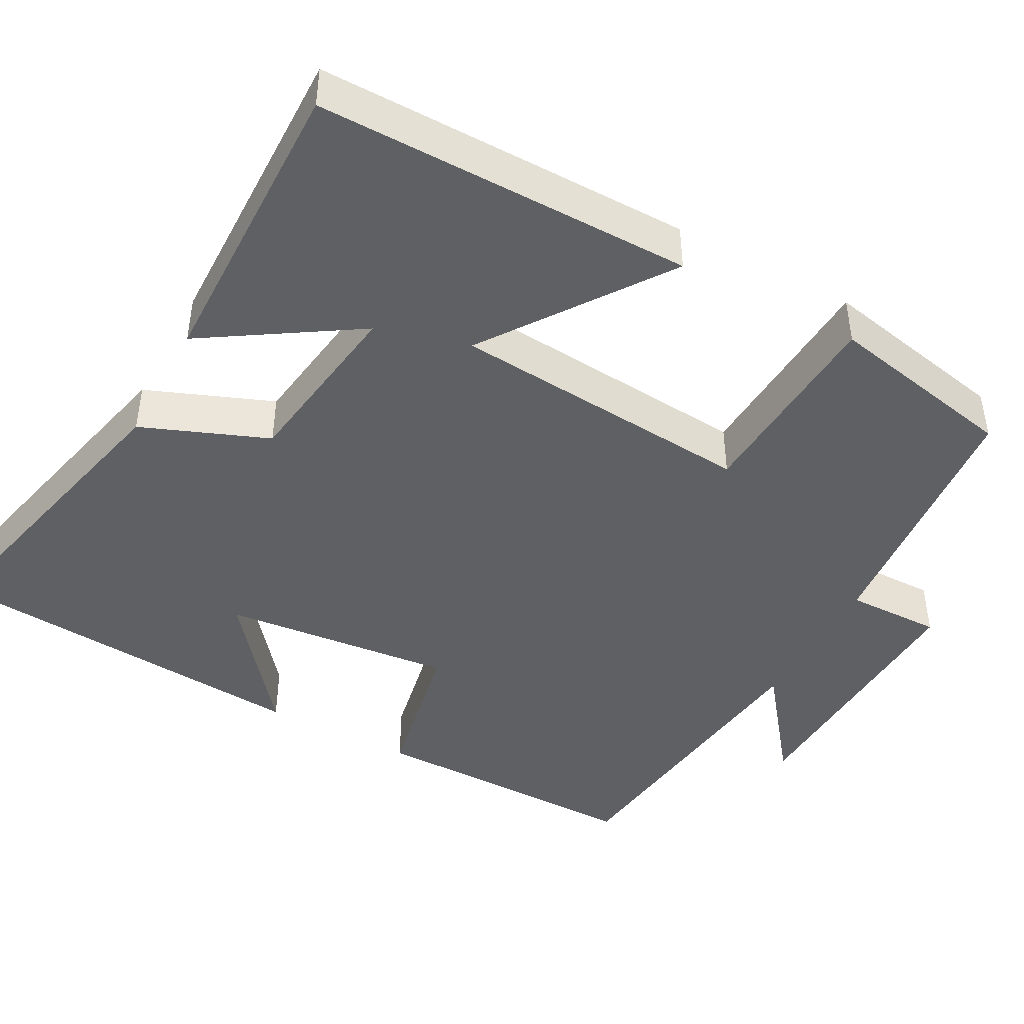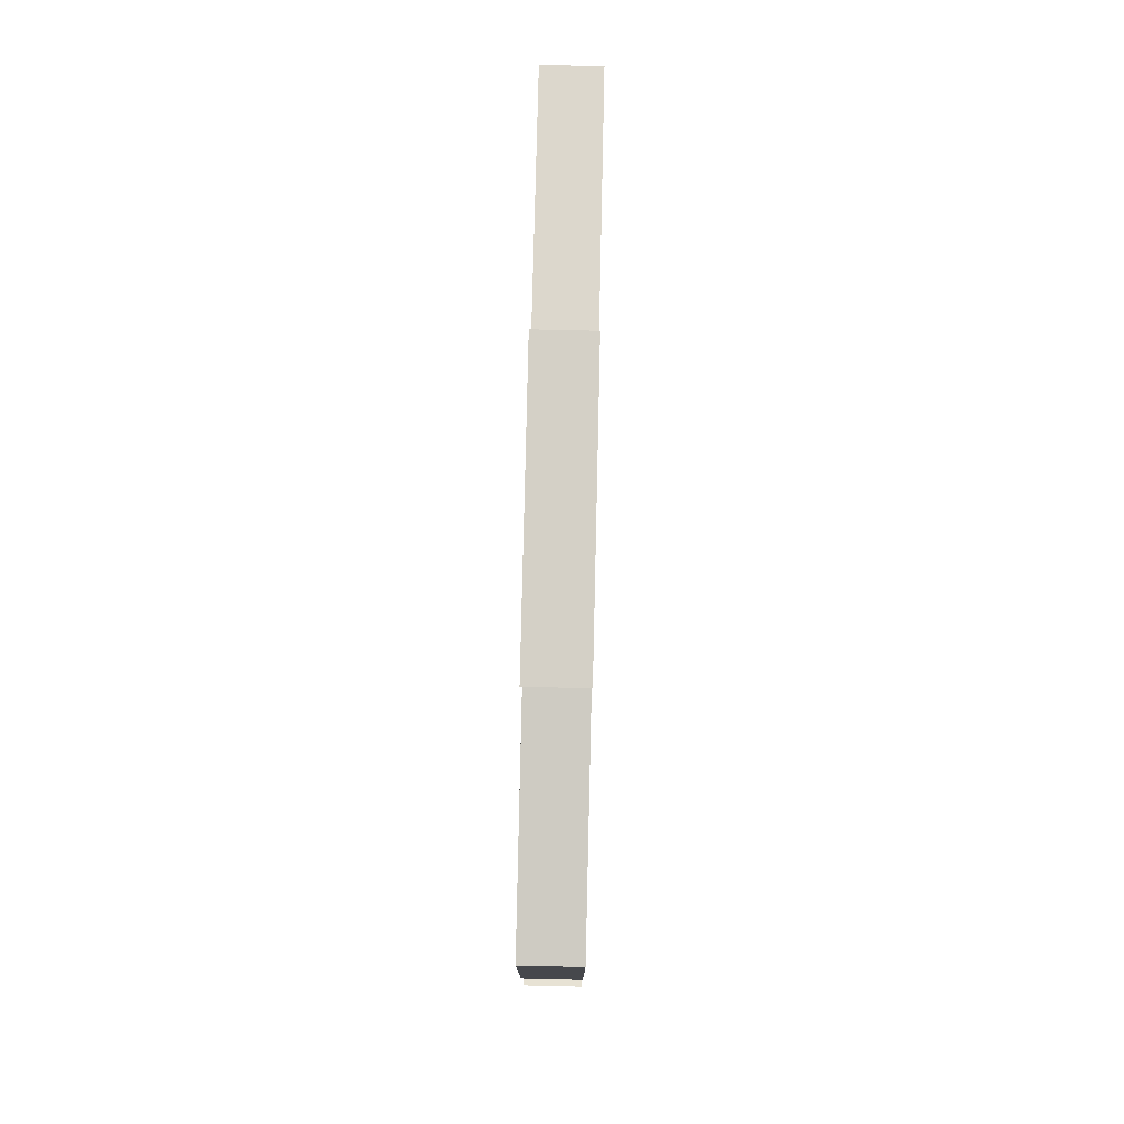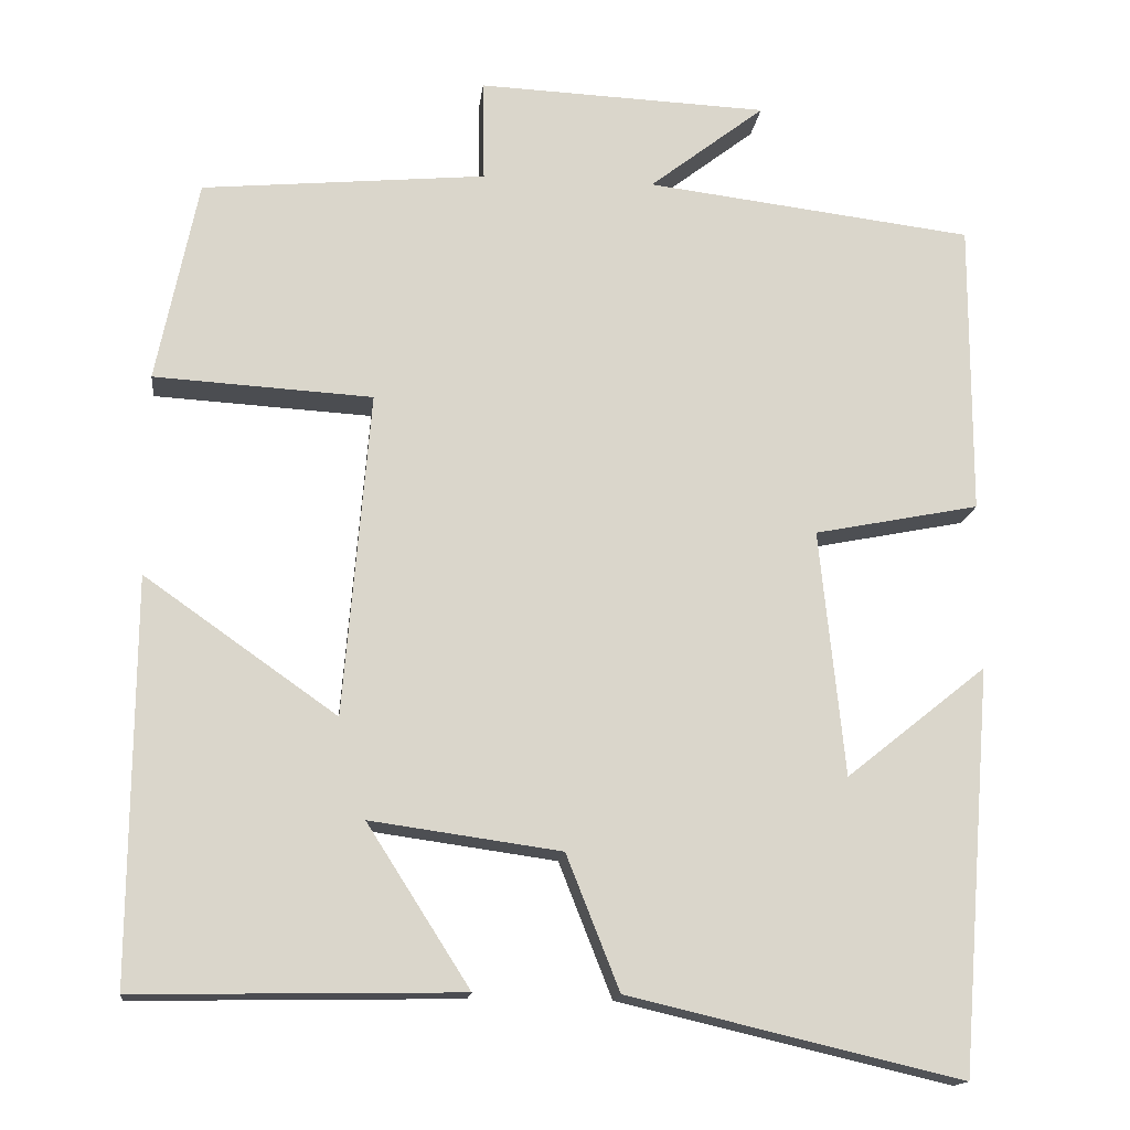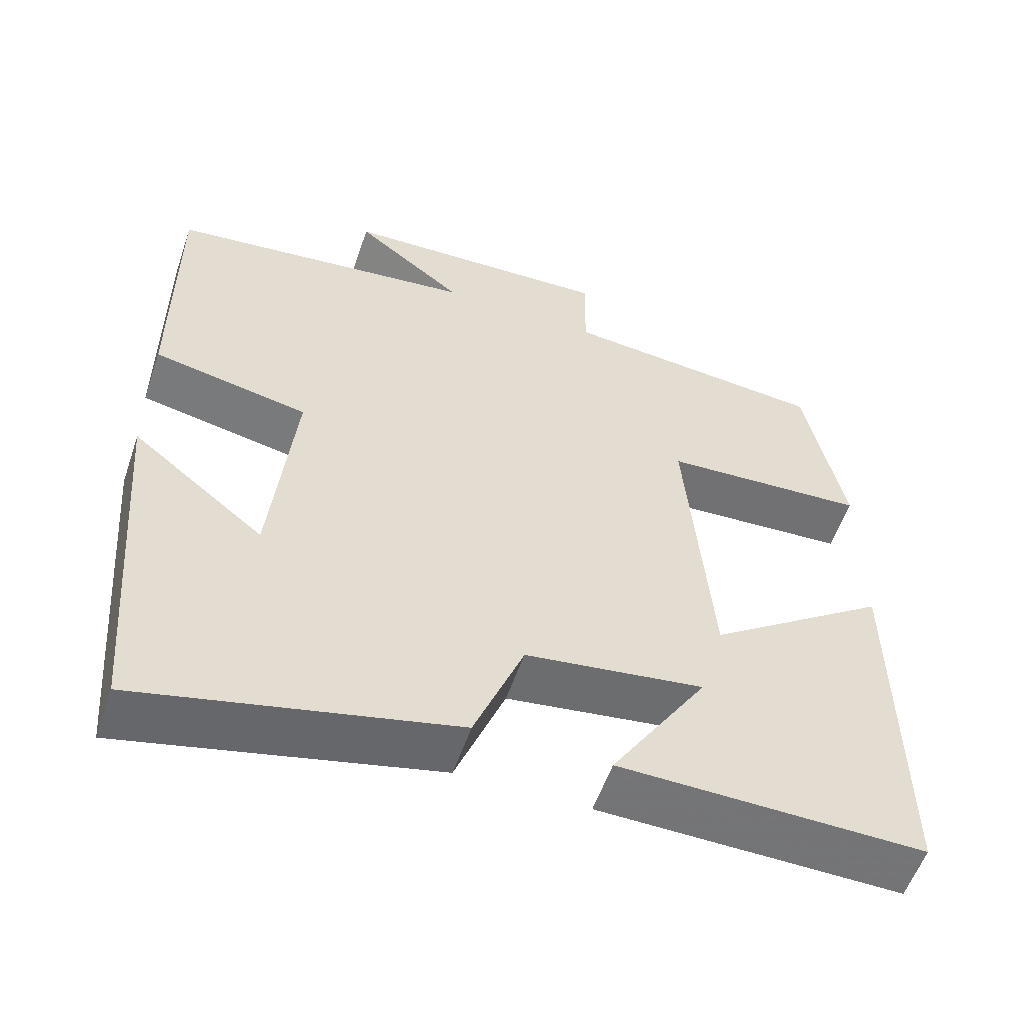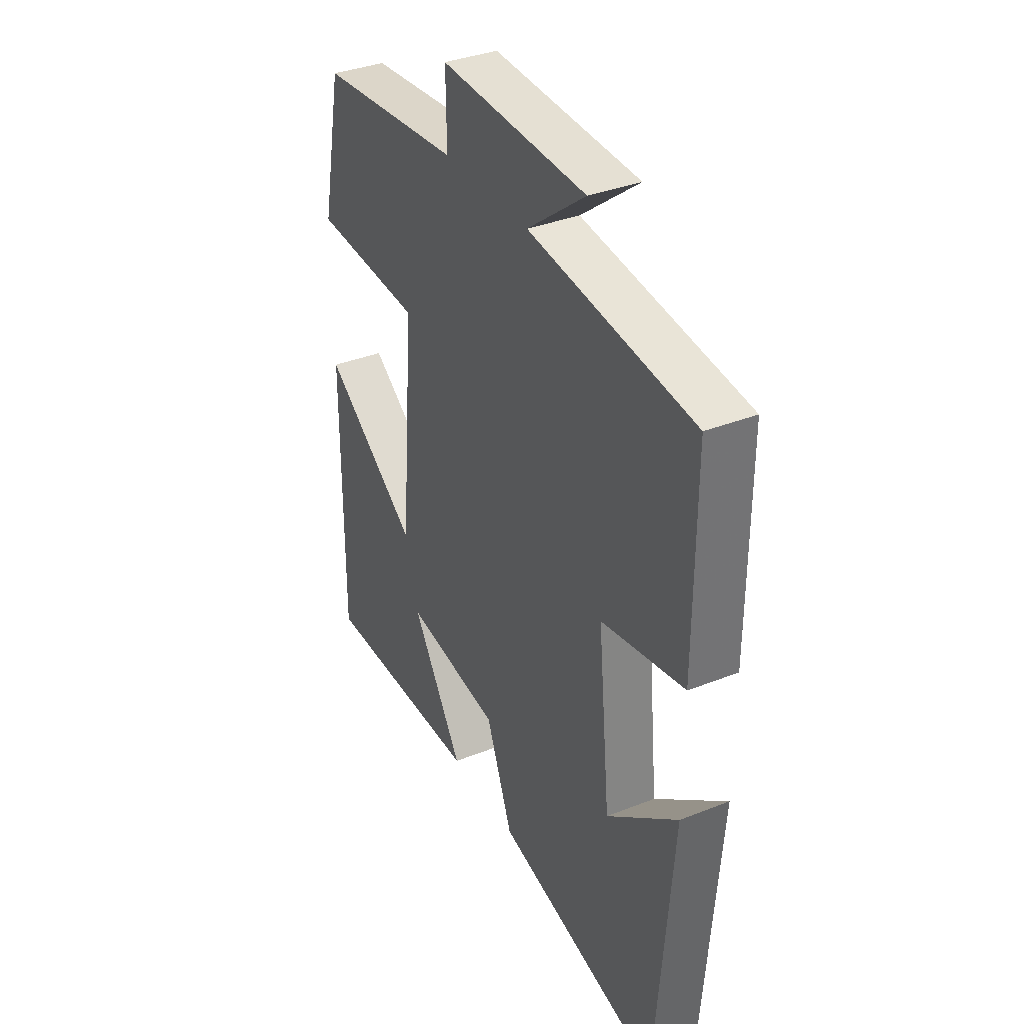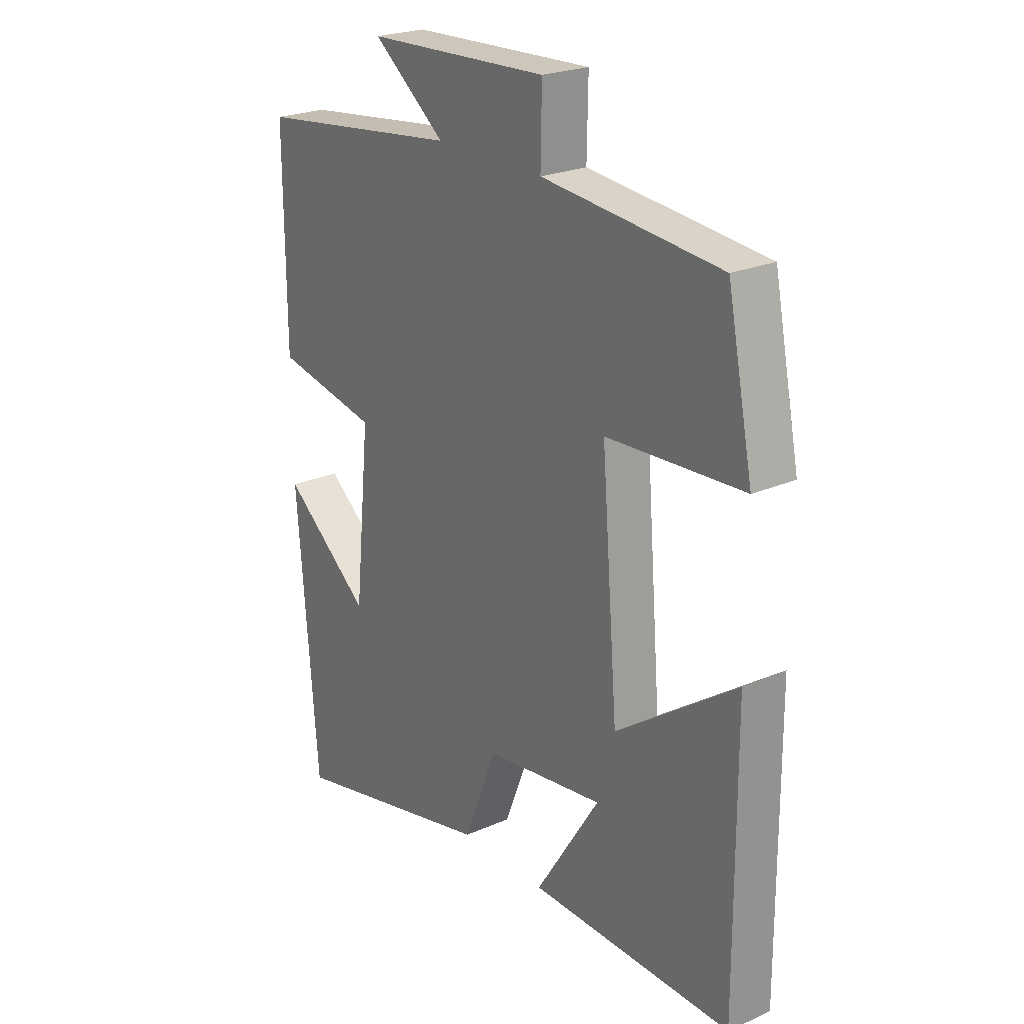
<metadata>
{"format":"obj","ext":"obj","renderer":"f3d","projection":"perspective","resolution":1024,"background":"white","views":[{"elev":-44.3,"azim":-118.4,"up":"+Y"},{"elev":78.4,"azim":91.3,"up":"+Z"},{"elev":-15.6,"azim":-6.7,"up":"+Z"},{"elev":-56.1,"azim":161.2,"up":"+Z"},{"elev":35.8,"azim":62.5,"up":"+Z"},{"elev":23.6,"azim":-126.4,"up":"+Z"}]}
</metadata>
<code>
v -0.45 0.07 0.467
v -0.106 0.07 0.5
v -0.108 0.07 0.623
v 0.244 0.07 0.609
v 0.104 0.07 0.5
v 0.501 0.07 0.452
v 0.5 0.07 0.095
v 0.3 0.07 0.055
v 0.33 0.07 -0.243
v 0.5 0.07 -0.107
v 0.461 0.07 -0.594
v 0.059 0.07 -0.5
v -0.005 0.07 -0.338
v -0.235 0.07 -0.306
v -0.111 0.07 -0.5
v -0.503 0.07 -0.507
v -0.5 0.07 -0.023
v -0.268 0.07 -0.186
v -0.236 0.07 0.206
v -0.5 0.07 0.221
v -0.45 0 0.467
v -0.106 0 0.5
v -0.108 0 0.623
v 0.244 0 0.609
v 0.104 0 0.5
v 0.501 0 0.452
v 0.5 0 0.095
v 0.3 0 0.055
v 0.33 0 -0.243
v 0.5 0 -0.107
v 0.461 0 -0.594
v 0.059 0 -0.5
v -0.005 0 -0.338
v -0.235 0 -0.306
v -0.111 0 -0.5
v -0.503 0 -0.507
v -0.5 0 -0.023
v -0.268 0 -0.186
v -0.236 0 0.206
v -0.5 0 0.221
f 19 20 1 2
f 18 19 2
f 16 17 18
f 14 15 16
f 14 16 18
f 13 14 18 2
f 9 10 11 12
f 13 2 3
f 12 13 3
f 9 12 3
f 8 9 3
f 5 6 7 8
f 3 4 5
f 3 5 8
f 22 21 40 39
f 22 39 38
f 38 37 36
f 36 35 34
f 38 36 34
f 22 38 34 33
f 32 31 30 29
f 23 22 33
f 23 33 32
f 23 32 29
f 23 29 28
f 28 27 26 25
f 25 24 23
f 28 25 23
f 1 21 22 2
f 2 22 23 3
f 3 23 24 4
f 4 24 25 5
f 5 25 26 6
f 6 26 27 7
f 7 27 28 8
f 8 28 29 9
f 9 29 30 10
f 10 30 31 11
f 11 31 32 12
f 12 32 33 13
f 13 33 34 14
f 14 34 35 15
f 15 35 36 16
f 16 36 37 17
f 17 37 38 18
f 18 38 39 19
f 19 39 40 20
f 20 40 21 1

</code>
